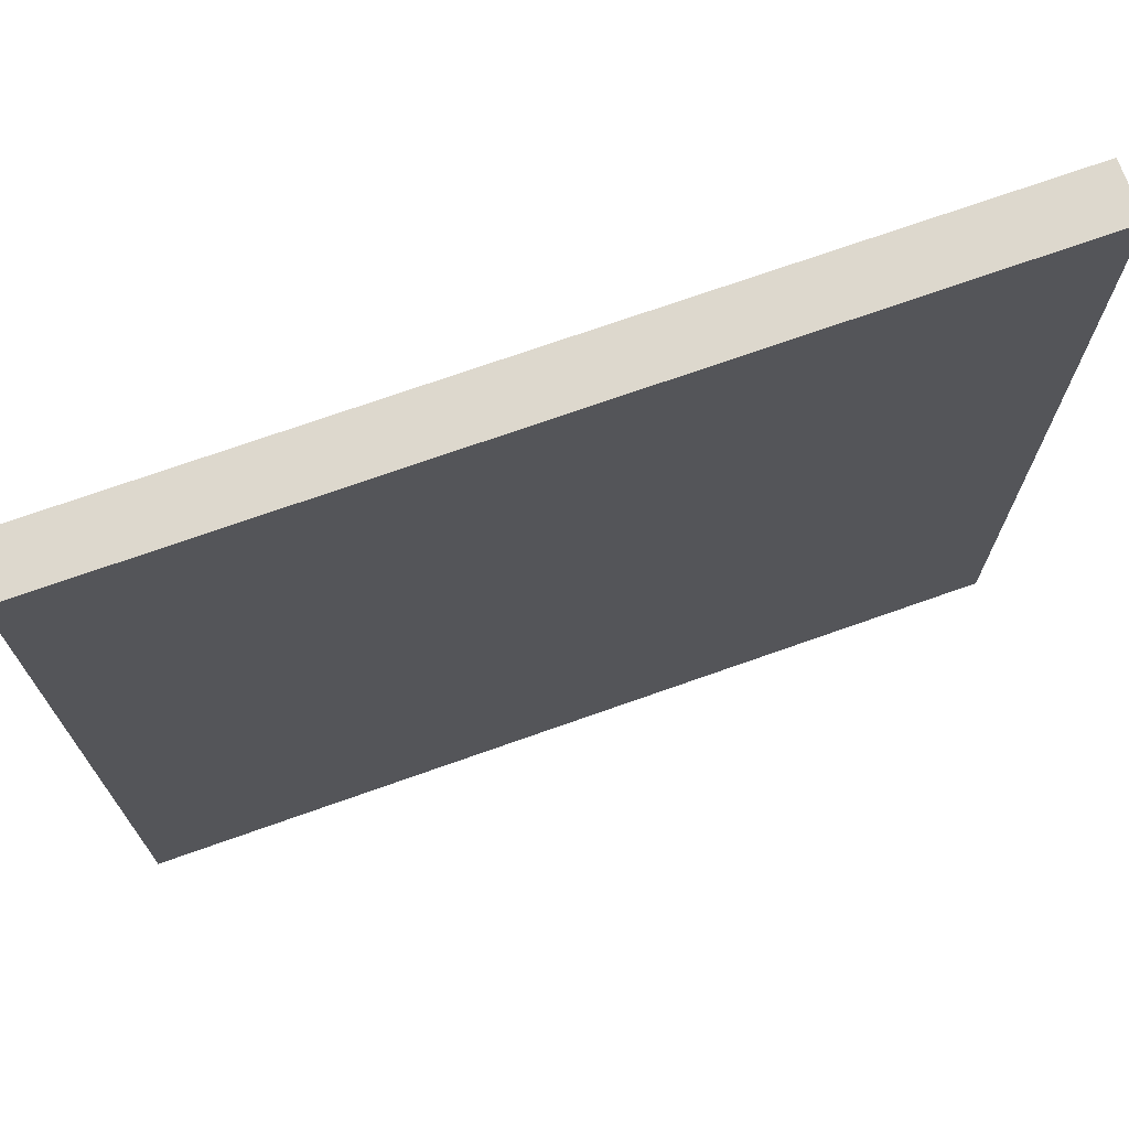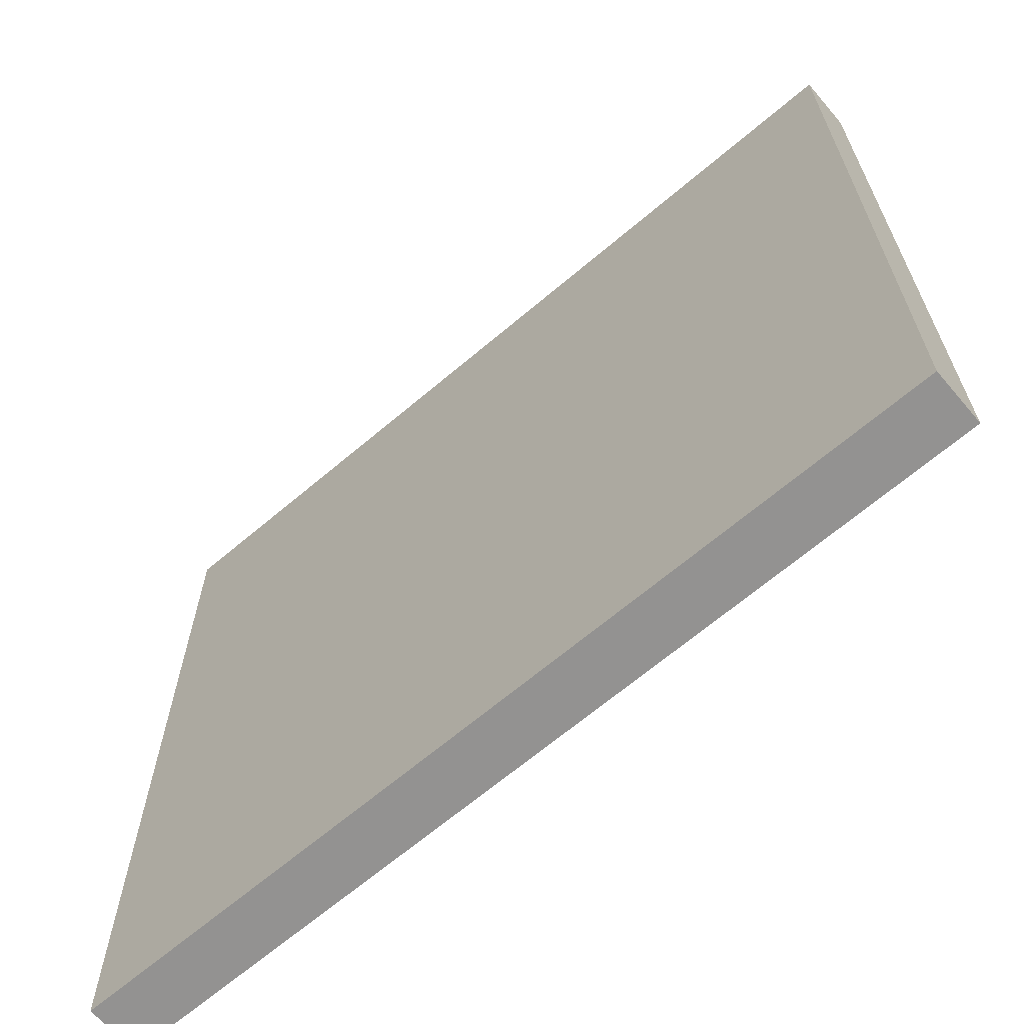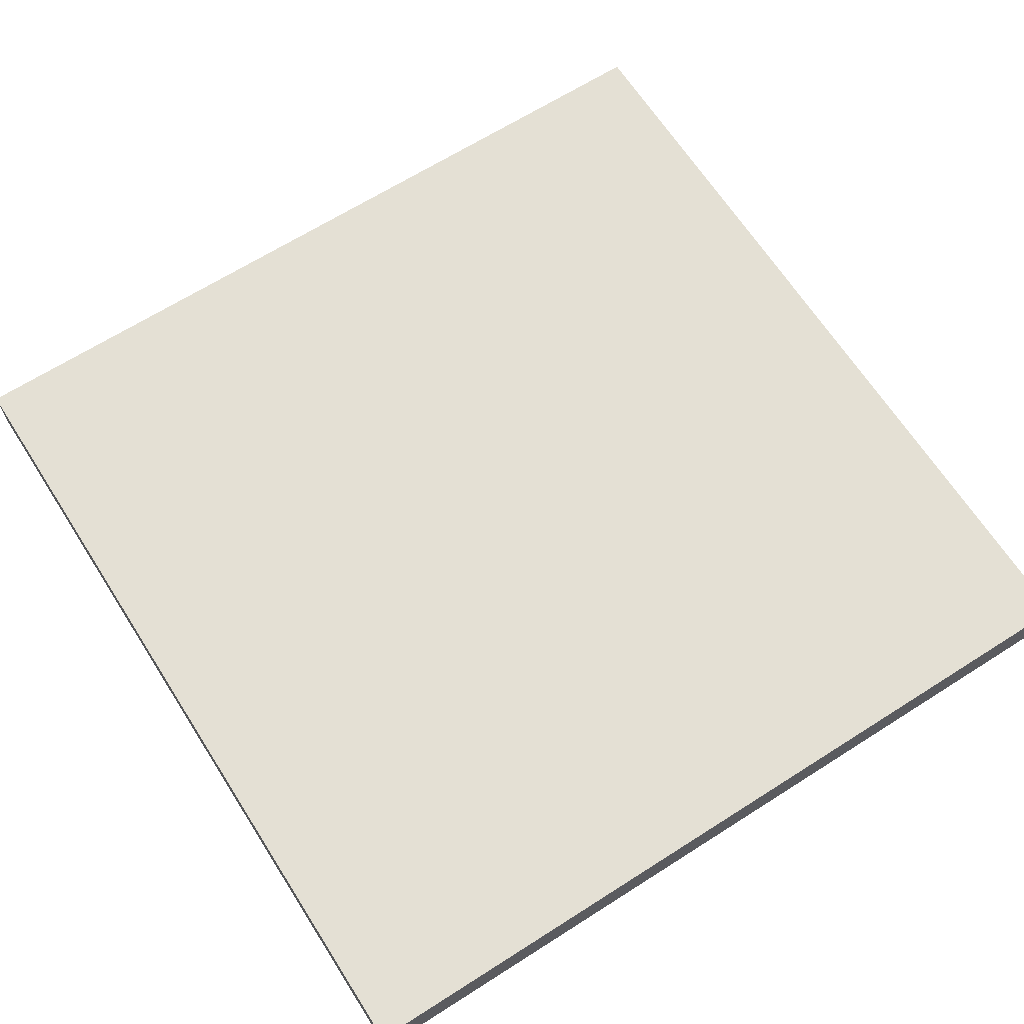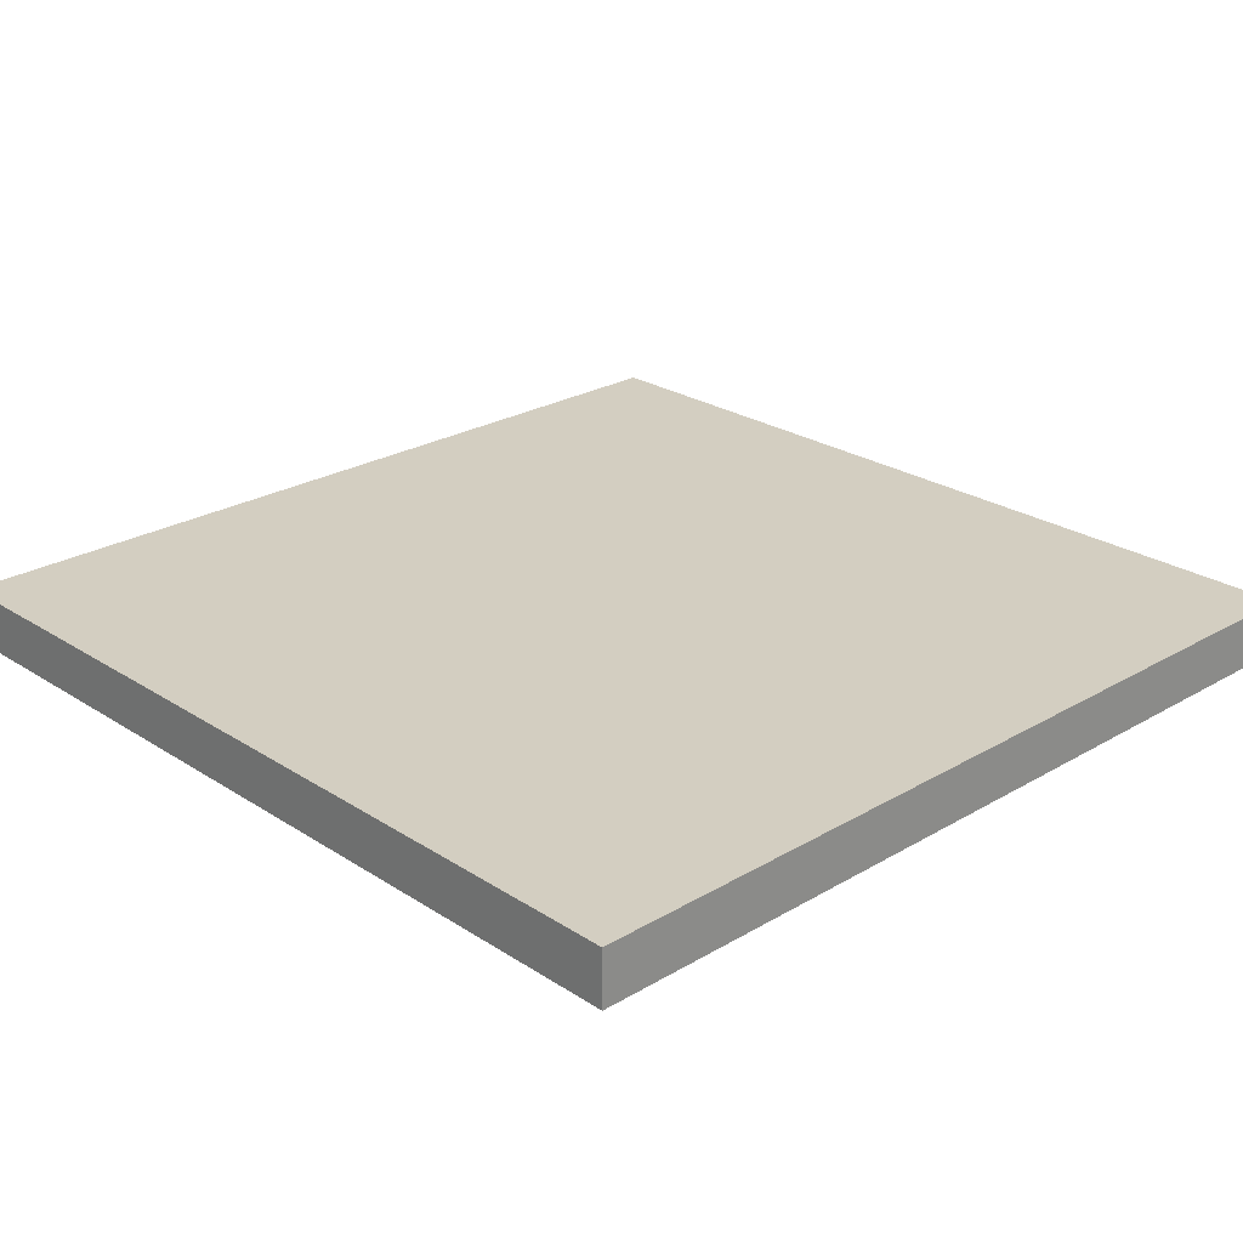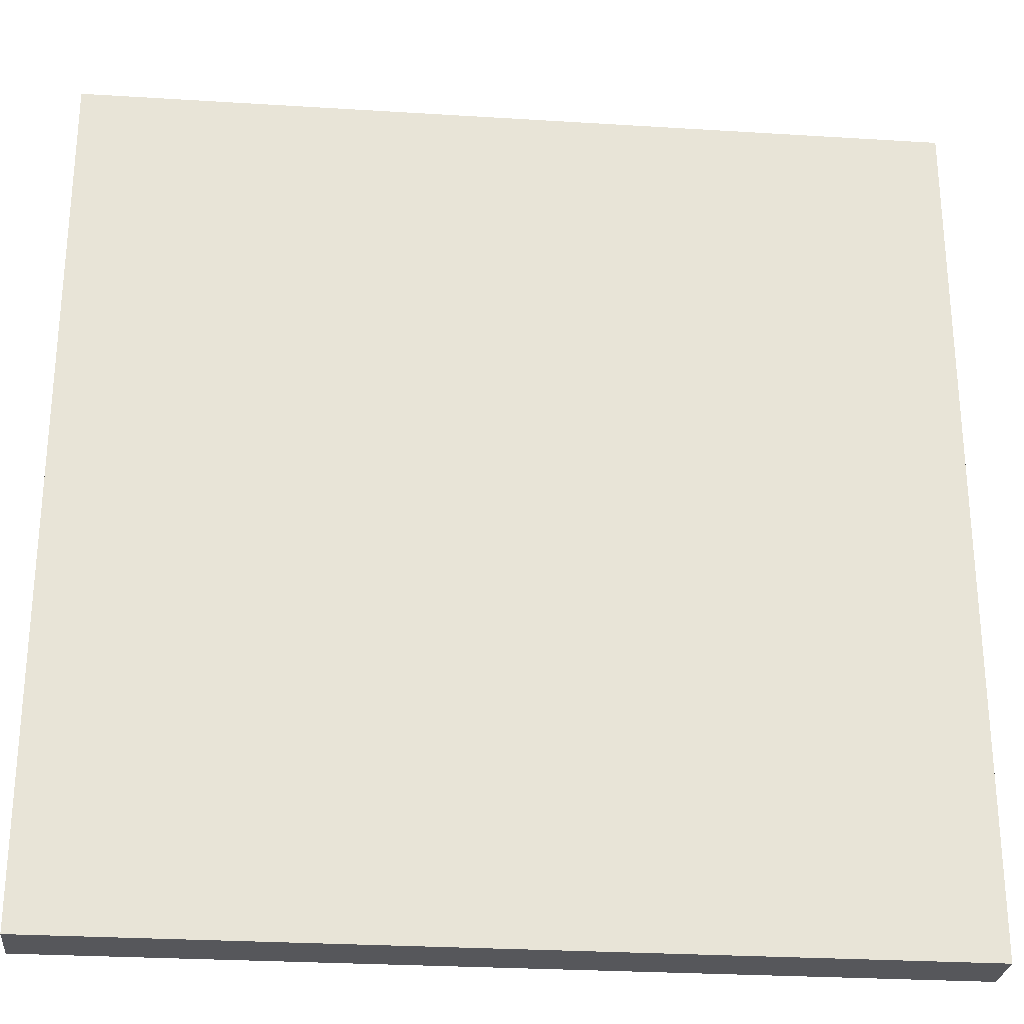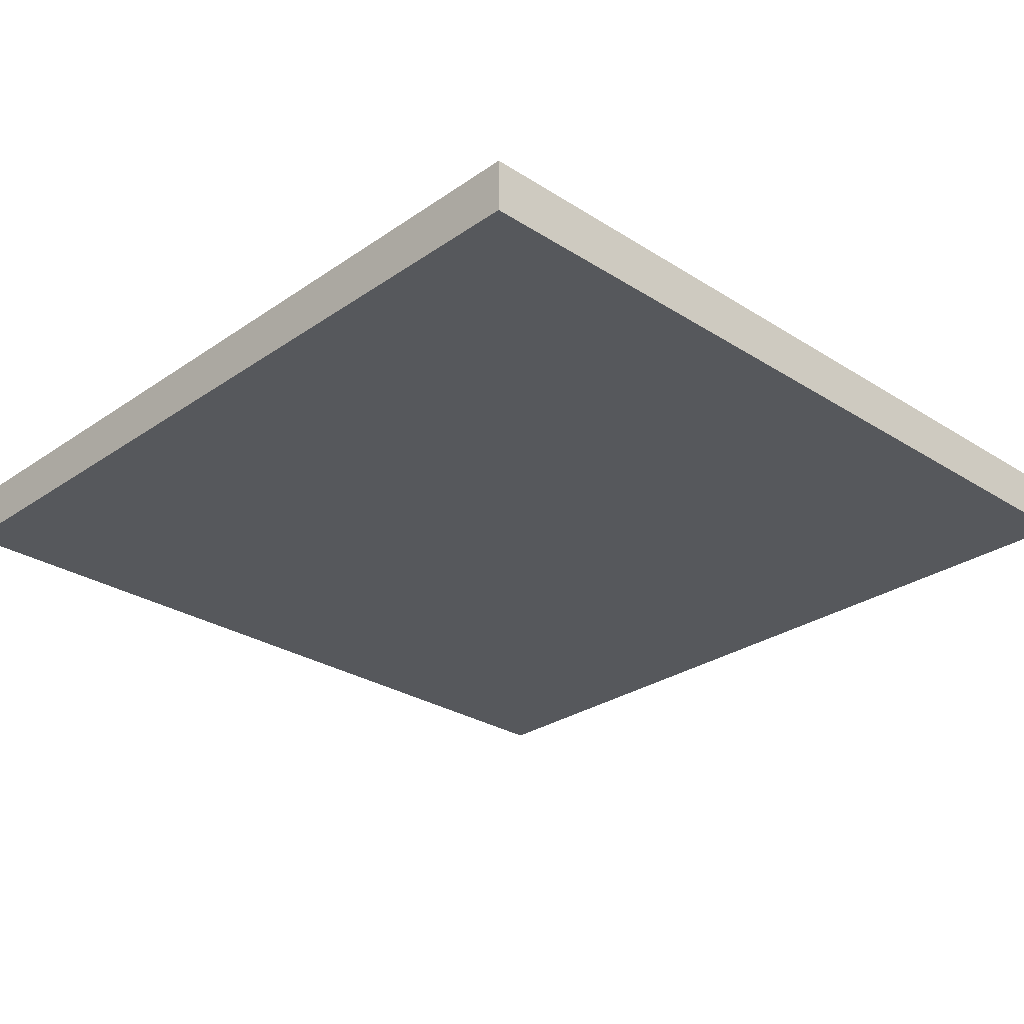
<metadata>
{"format":"obj","ext":"obj","renderer":"f3d","projection":"perspective","resolution":1024,"background":"white","views":[{"elev":72.2,"azim":-19.5,"up":"+Z"},{"elev":-66.5,"azim":-139.6,"up":"+Z"},{"elev":66.0,"azim":-122.6,"up":"+Y"},{"elev":25.0,"azim":136.3,"up":"+Y"},{"elev":-27.3,"azim":174.5,"up":"+Z"},{"elev":-28.2,"azim":-43.9,"up":"+Y"}]}
</metadata>
<code>
o Cube_Cube.006
v -16 -6e-06 16
v -16 6e-06 -16
v 16 6e-06 -16
v 16 -6e-06 16
v -16 2 -16
v 16 2 -16
v 16 2 16
v -16 2 16
f 1 2 3 4
f 5 6 3 2
f 1 4 7 8
f 1 8 5 2
f 6 7 4 3
f 6 5 8 7

</code>
